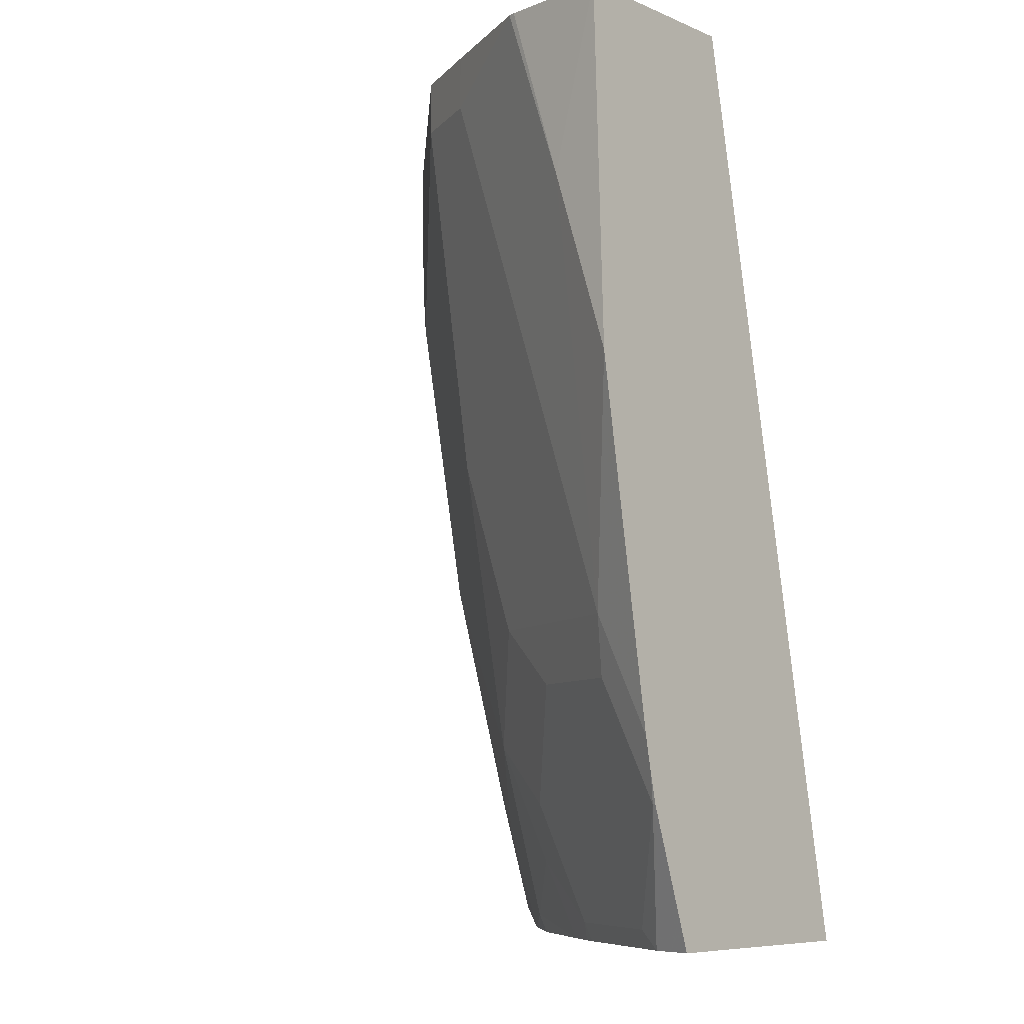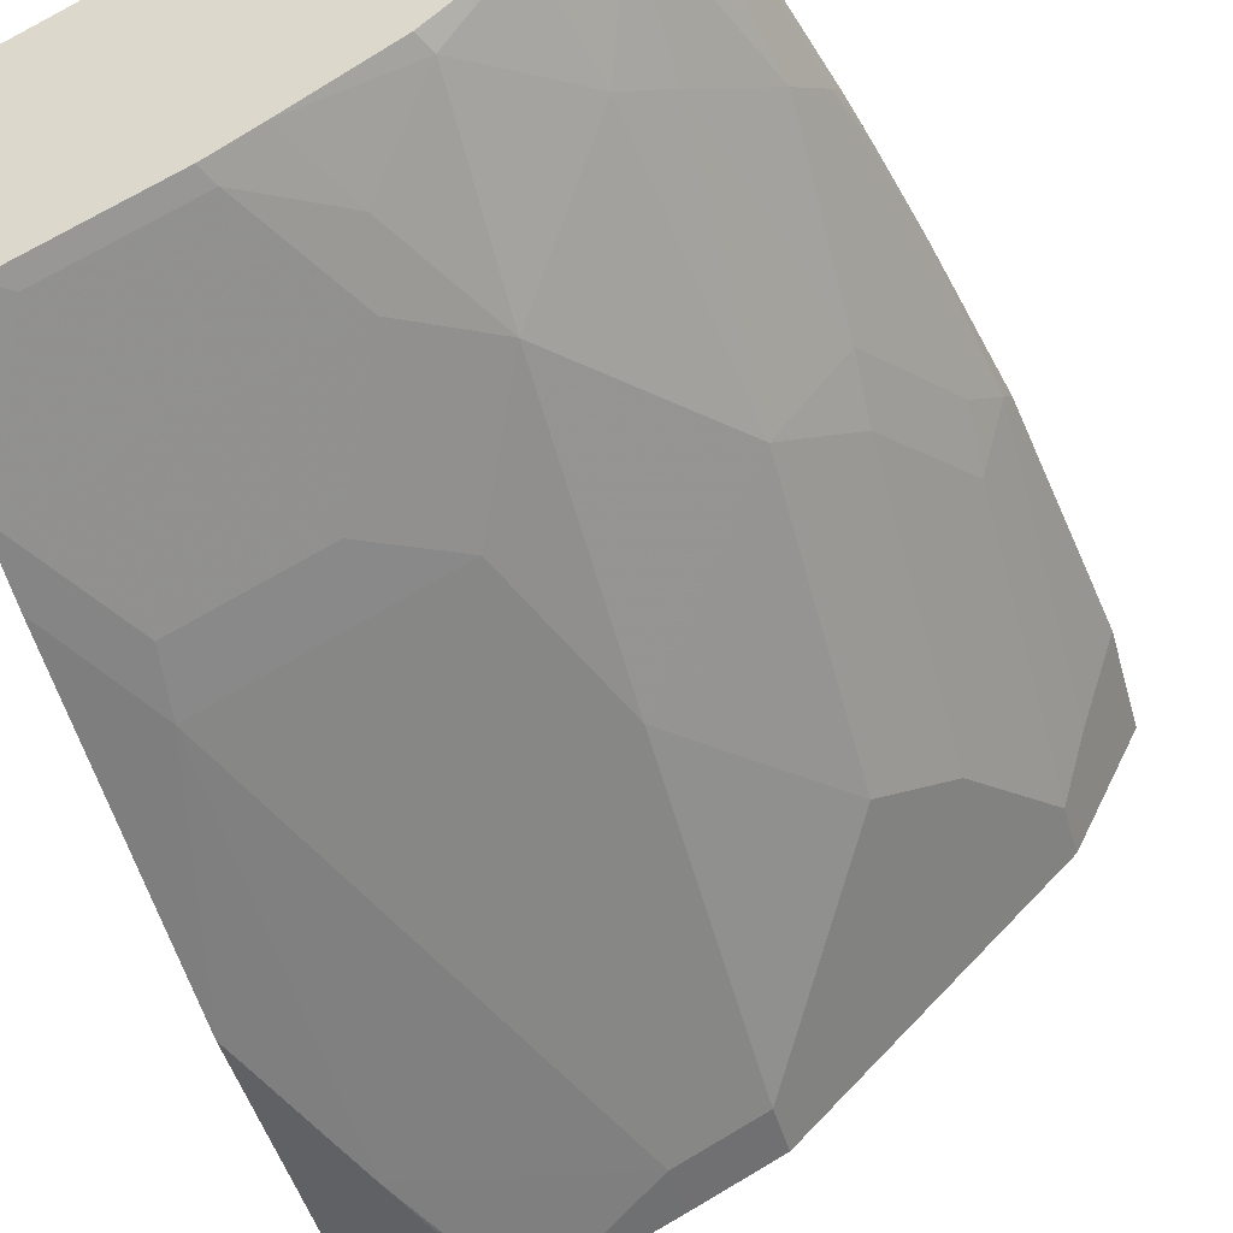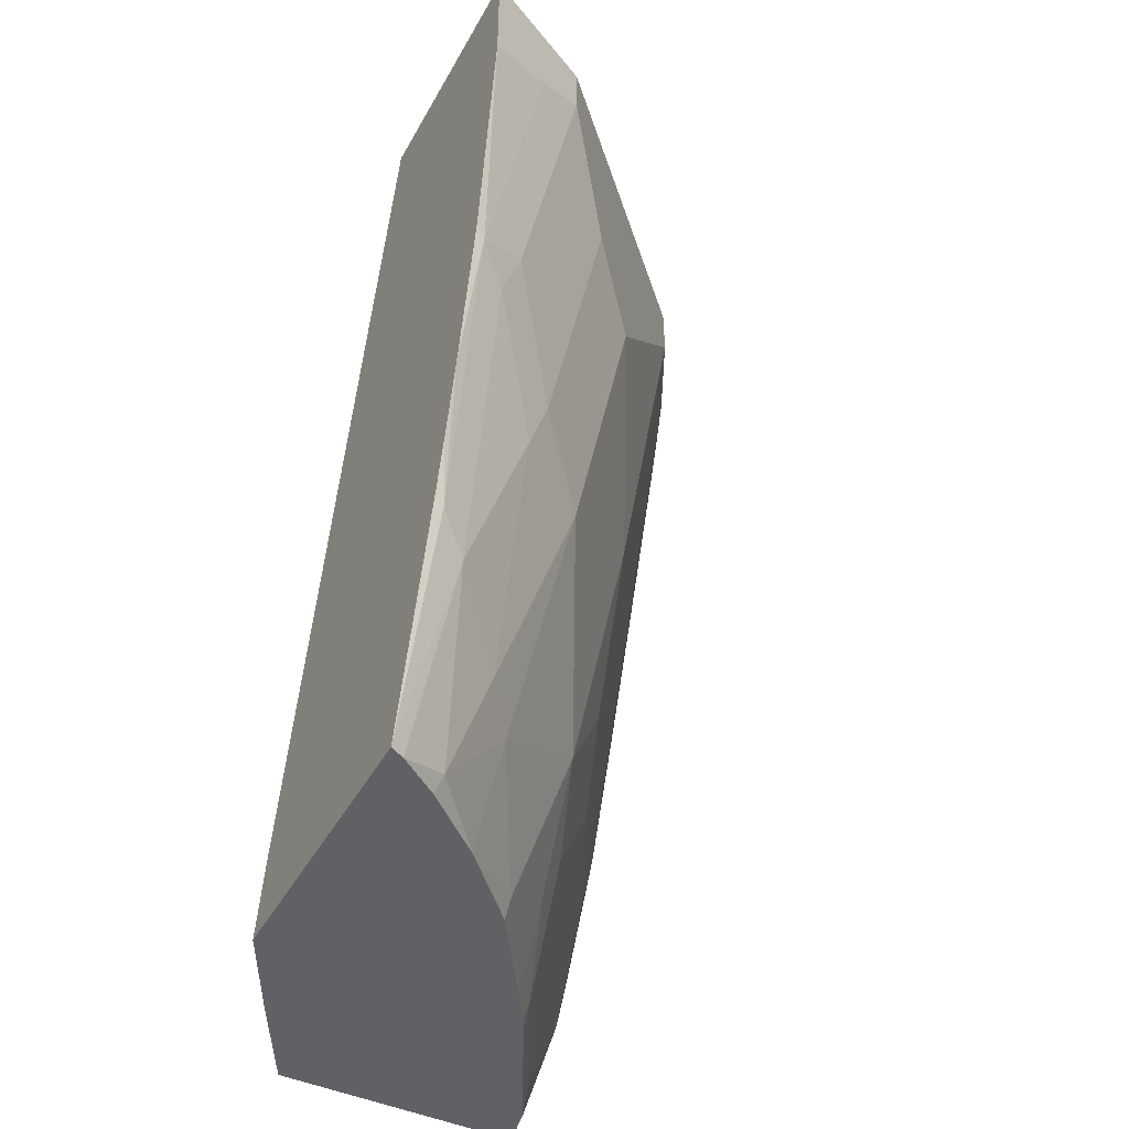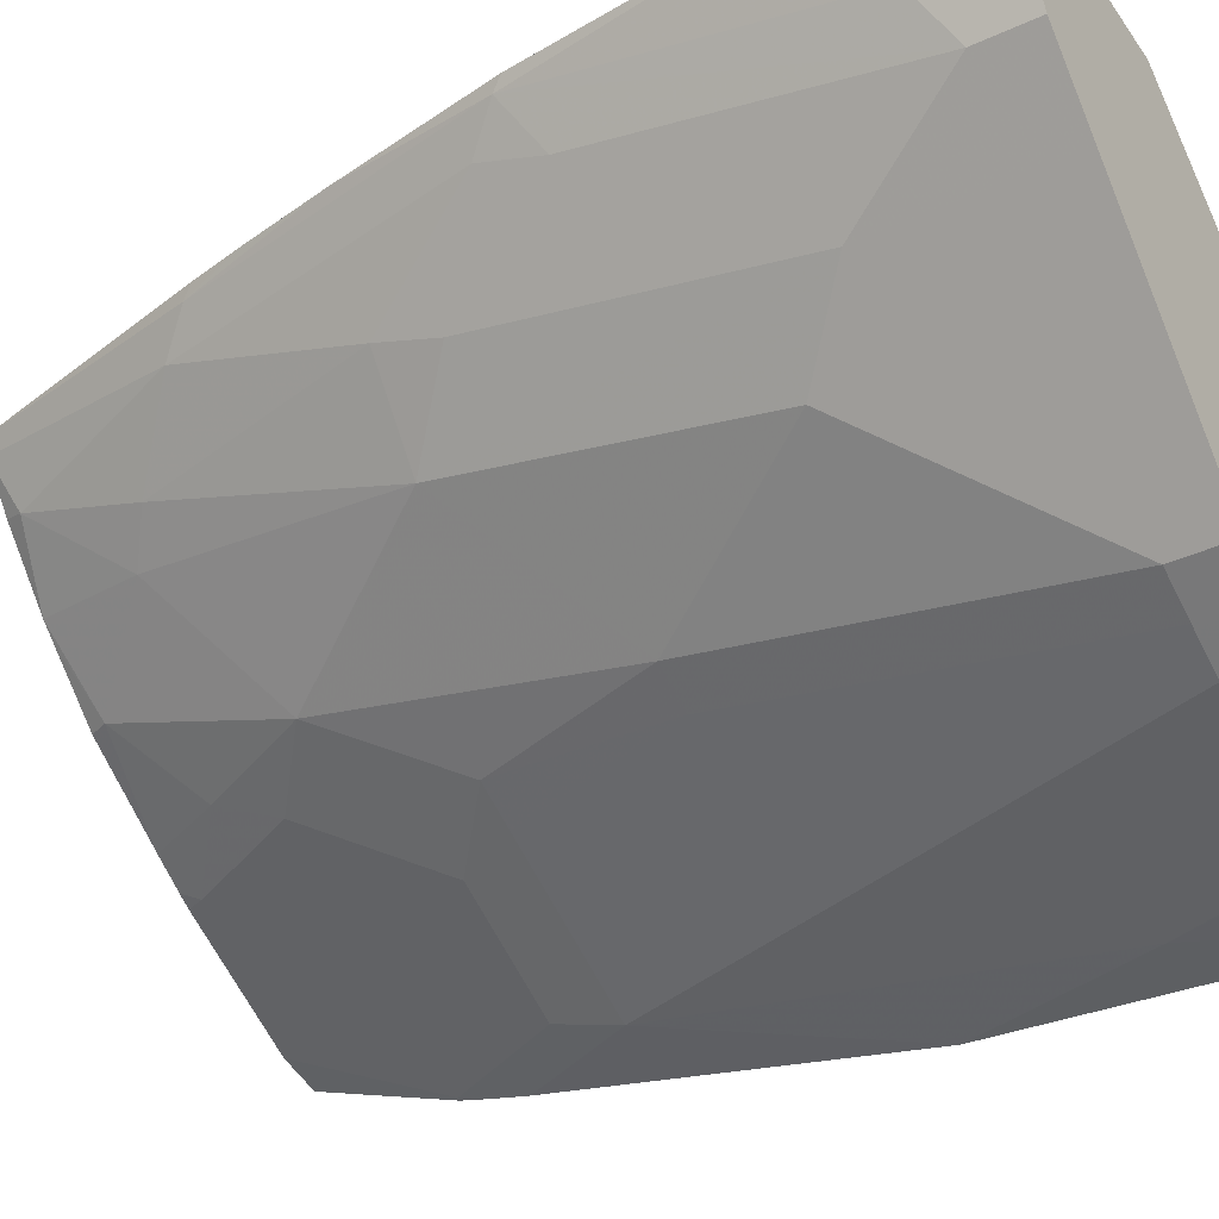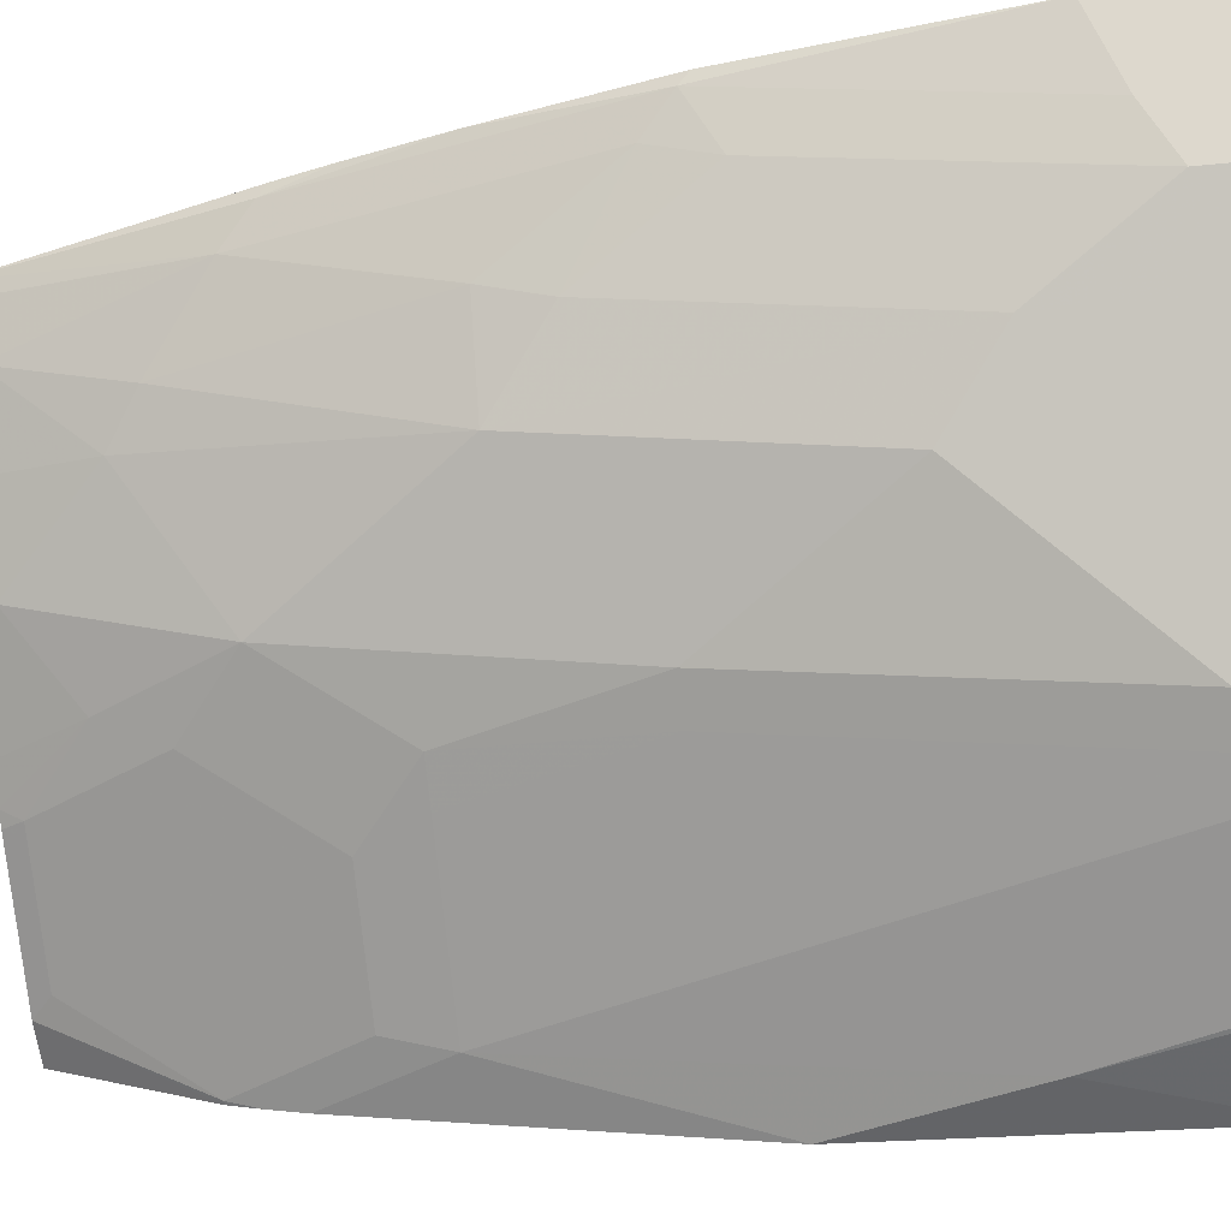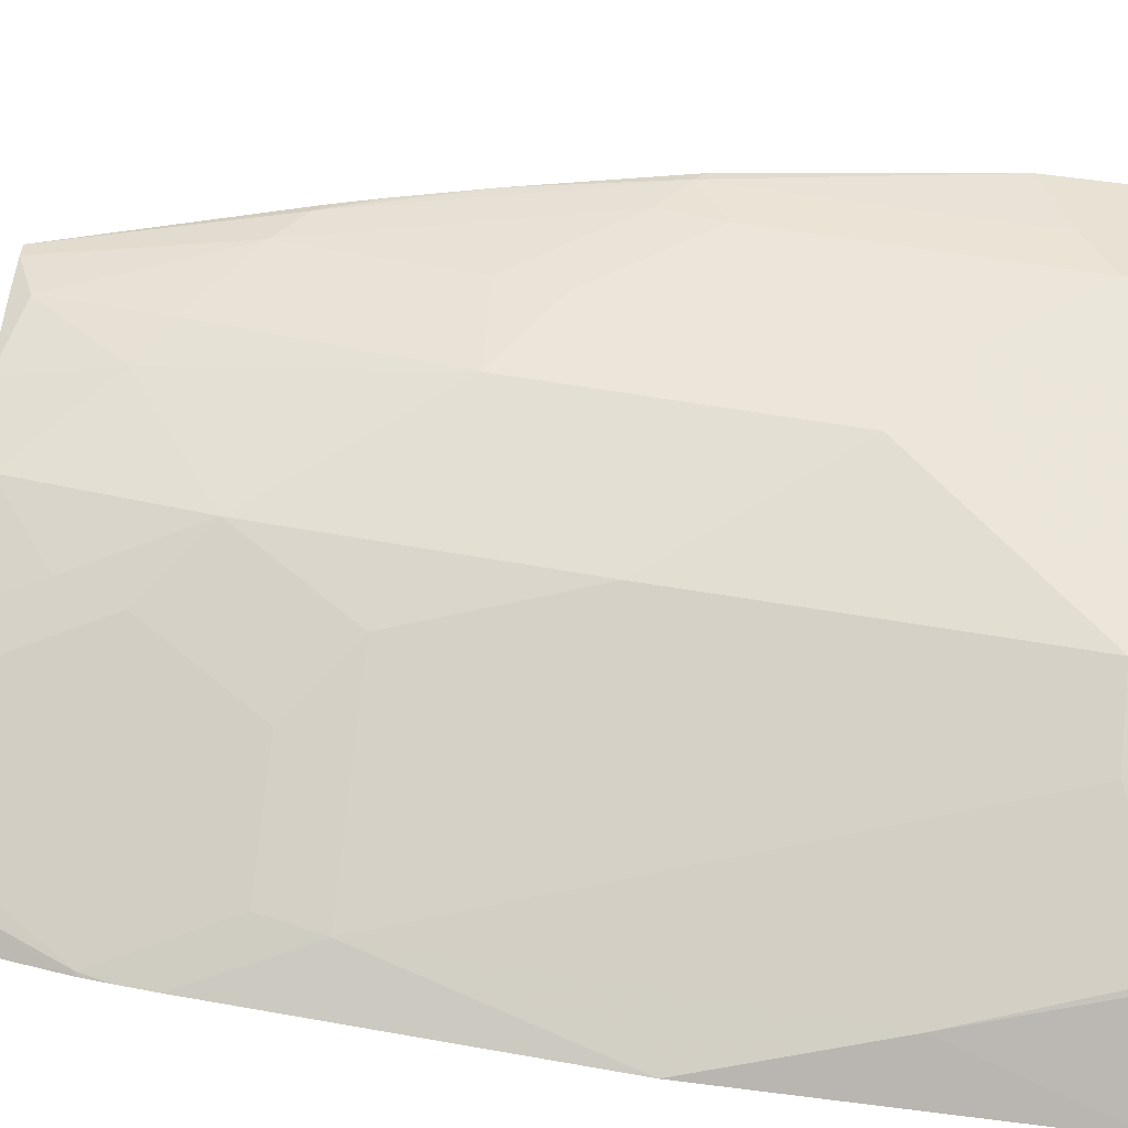
<metadata>
{"format":"obj","ext":"obj","renderer":"f3d","projection":"perspective","resolution":1024,"background":"white","views":[{"elev":-7.8,"azim":-138.9,"up":"+Y"},{"elev":-45.5,"azim":15.5,"up":"+Z"},{"elev":-45.4,"azim":62.4,"up":"+Y"},{"elev":-36.7,"azim":120.9,"up":"+Z"},{"elev":-47.0,"azim":96.4,"up":"+Z"},{"elev":-77.0,"azim":83.4,"up":"+Z"}]}
</metadata>
<code>
v 0.1247 -0.5925 -0.245
v 0.1465 -0.5925 -0.2402
v 0.1247 -0.5925 -0.1223
v 0.1247 -0.5215 -0.2689
v 0.1573 -0.5829 -0.2378
v 0.2079 -0.5925 -0.2095
v 0.1266 -0.5215 -0.2685
v 0.1707 -0.5925 -0.09654
v 0.2045 -0.5522 -0.08184
v 0.3171 -0.1259 -0.07143
v 0.1247 -0.1259 -0.2143
v 0.1247 -0.5065 -0.2722
v 0.2186 -0.5829 -0.2071
v 0.2143 -0.5925 -0.2063
v 0.1573 -0.4602 -0.2685
v 0.2493 -0.5215 -0.2071
v 0.2177 -0.5925 -0.07143
v 0.2251 -0.5522 -0.07143
v 0.4399 -0.1259 -0.07143
v 0.1247 -0.1259 -0.3125
v 0.1247 -0.4892 -0.2757
v 0.221 -0.5925 -0.2023
v 0.2557 -0.5522 -0.1943
v 0.2186 -0.4602 -0.2378
v 0.1534 -0.4295 -0.2761
v 0.1739 -0.4295 -0.2659
v 0.2557 -0.4295 -0.225
v 0.2863 -0.4909 -0.1943
v 0.3631 -0.5925 -0.07143
v 0.4399 -0.1841 -0.07143
v 0.4285 -0.1259 -0.09413
v 0.181 -0.1259 -0.3068
v 0.1534 -0.2148 -0.3068
v 0.1247 -0.3068 -0.3058
v 0.2365 -0.5925 -0.1925
v 0.2863 -0.5829 -0.1637
v 0.2352 -0.4295 -0.2352
v 0.2148 -0.2455 -0.2761
v 0.2352 -0.2455 -0.2659
v 0.2659 -0.3375 -0.2352
v 0.2863 -0.3375 -0.225
v 0.3477 -0.3989 -0.1637
v 0.3298 -0.5369 -0.1381
v 0.3595 -0.5925 -0.07865
v 0.3797 -0.4909 -0.09206
v 0.3912 -0.4755 -0.07672
v 0.3938 -0.4703 -0.07143
v 0.4245 -0.3169 -0.07143
v 0.4219 -0.3222 -0.07672
v 0.4219 -0.1688 -0.1074
v 0.4193 -0.1534 -0.1125
v 0.4193 -0.1259 -0.1125
v 0.1845 -0.1259 -0.306
v 0.2455 -0.1534 -0.2761
v 0.282 -0.5925 -0.1628
v 0.3174 -0.5925 -0.1298
v 0.3107 -0.5925 -0.1361
v 0.2659 -0.1534 -0.2659
v 0.2863 -0.1534 -0.2557
v 0.3477 -0.2455 -0.1943
v 0.3784 -0.3682 -0.133
v 0.3797 -0.3989 -0.1227
v 0.349 -0.5215 -0.1227
v 0.3784 -0.2148 -0.1637
v 0.3477 -0.5829 -0.1023
v 0.3445 -0.5925 -0.09911
v 0.4104 -0.3375 -0.09206
v 0.4091 -0.3993 -0.07143
v 0.3997 -0.4446 -0.07143
v 0.4091 -0.3068 -0.1023
v 0.4091 -0.1534 -0.133
v 0.4091 -0.1259 -0.133
v 0.2455 -0.1259 -0.2761
v 0.2638 -0.1259 -0.2669
v 0.2843 -0.1259 -0.2567
v 0.2863 -0.1259 -0.2557
v 0.317 -0.1841 -0.225
v 0.3784 -0.1259 -0.1637
v 0.317 -0.1259 -0.225
f 33 54 38
f 35 36 55
f 38 54 58
f 36 43 56
f 36 56 57
f 36 57 55
f 37 39 40
f 42 63 43
f 39 58 40
f 40 58 59
f 41 59 60
f 41 60 42
f 42 61 62
f 33 53 54
f 42 62 63
f 38 58 39
f 40 59 41
f 28 41 42
f 31 51 52
f 25 38 39
f 42 60 64
f 25 39 26
f 26 39 37
f 27 37 40
f 27 40 41
f 27 41 28
f 32 53 33
f 28 42 43
f 29 44 45
f 29 45 46
f 29 46 47
f 30 48 49
f 30 49 50
f 30 50 51
f 30 51 31
f 28 43 36
f 42 64 61
f 54 74 58
f 43 65 56
f 58 74 75
f 58 75 59
f 59 75 76
f 59 76 79
f 59 79 77
f 59 77 60
f 60 77 64
f 56 65 66
f 61 64 71
f 61 70 67
f 61 67 62
f 64 77 79
f 64 79 78
f 64 78 72
f 64 72 71
f 25 33 38
f 61 71 70
f 43 63 65
f 54 73 74
f 51 72 52
f 44 66 65
f 44 65 45
f 45 65 63
f 45 63 62
f 45 62 67
f 45 67 49
f 45 49 46
f 53 73 54
f 46 49 68
f 46 69 47
f 48 68 49
f 49 67 70
f 49 70 71
f 49 71 50
f 50 71 51
f 51 71 72
f 46 68 69
f 25 34 33
f 7 24 16
f 23 28 36
f 2 5 13
f 2 13 6
f 2 4 7
f 2 7 5
f 3 8 9
f 3 9 10
f 3 10 11
f 4 12 7
f 5 7 16
f 5 16 13
f 6 13 14
f 7 12 15
f 7 15 24
f 8 17 9
f 9 17 18
f 1 4 2
f 1 12 4
f 1 21 12
f 1 34 21
f 24 37 27
f 1 2 6
f 1 6 14
f 1 14 22
f 1 22 35
f 1 35 55
f 1 55 57
f 9 18 10
f 1 57 56
f 1 66 44
f 1 44 29
f 1 17 8
f 1 8 3
f 1 3 11
f 1 11 20
f 1 20 34
f 1 56 66
f 10 19 31
f 1 29 17
f 10 52 72
f 13 22 14
f 13 16 23
f 13 23 22
f 15 21 25
f 15 25 26
f 15 26 37
f 15 37 24
f 12 21 15
f 16 24 27
f 19 30 31
f 20 32 33
f 20 33 34
f 21 34 25
f 22 23 35
f 10 31 52
f 23 36 35
f 16 27 28
f 10 30 19
f 16 28 23
f 10 68 48
f 10 72 78
f 10 48 30
f 10 79 76
f 10 76 75
f 10 78 79
f 10 74 73
f 10 73 53
f 10 53 32
f 10 75 74
f 10 20 11
f 10 18 17
f 10 17 29
f 10 29 47
f 10 69 68
f 10 32 20
f 10 47 69

</code>
